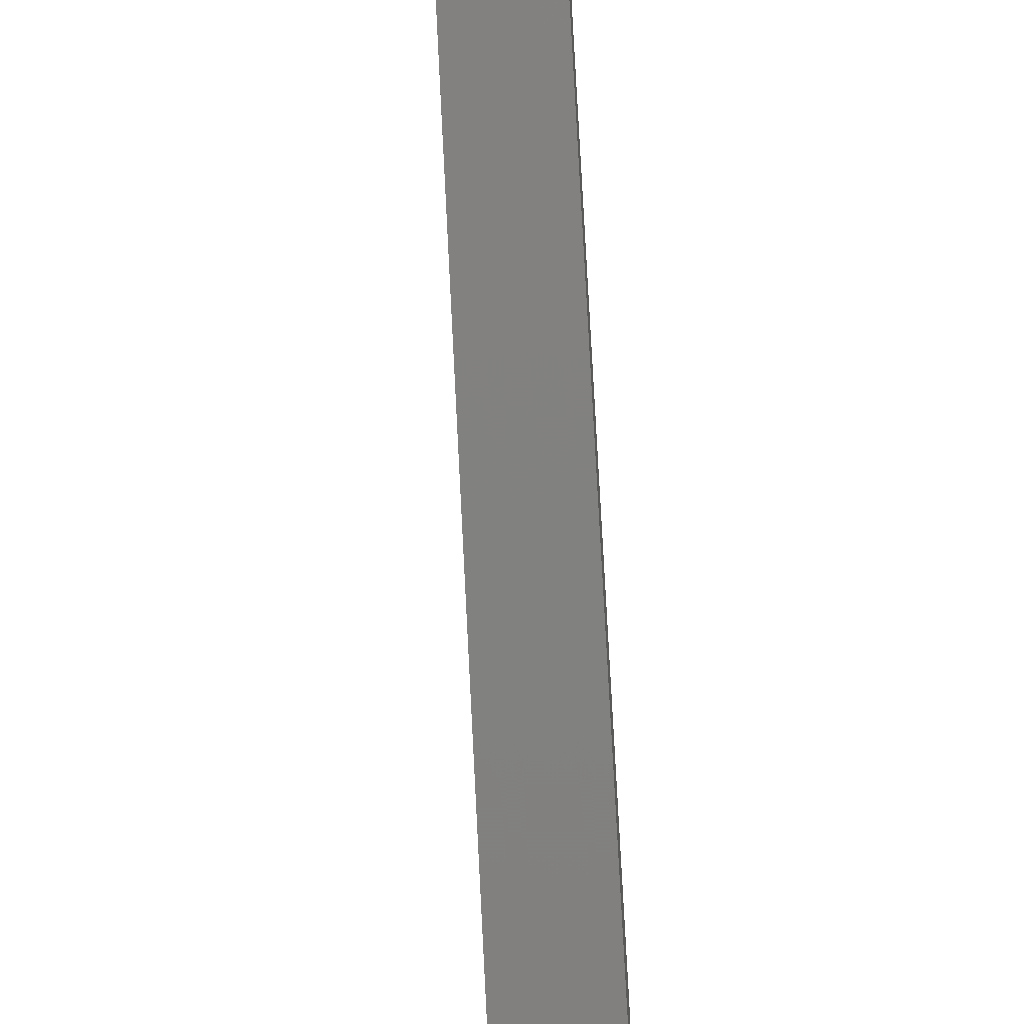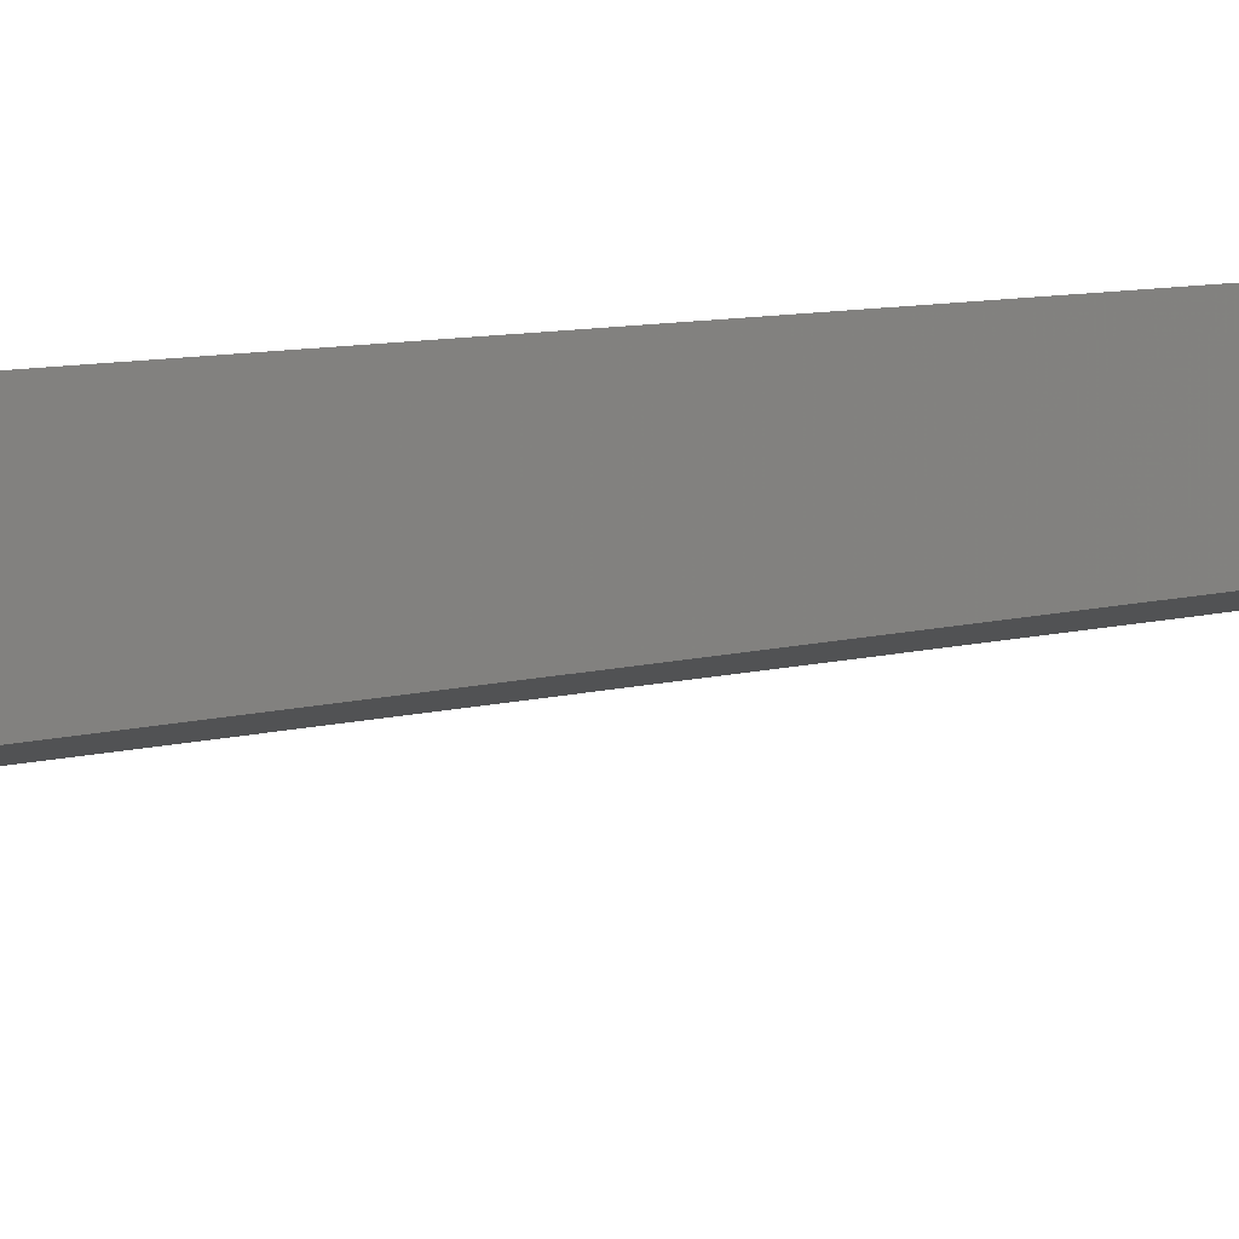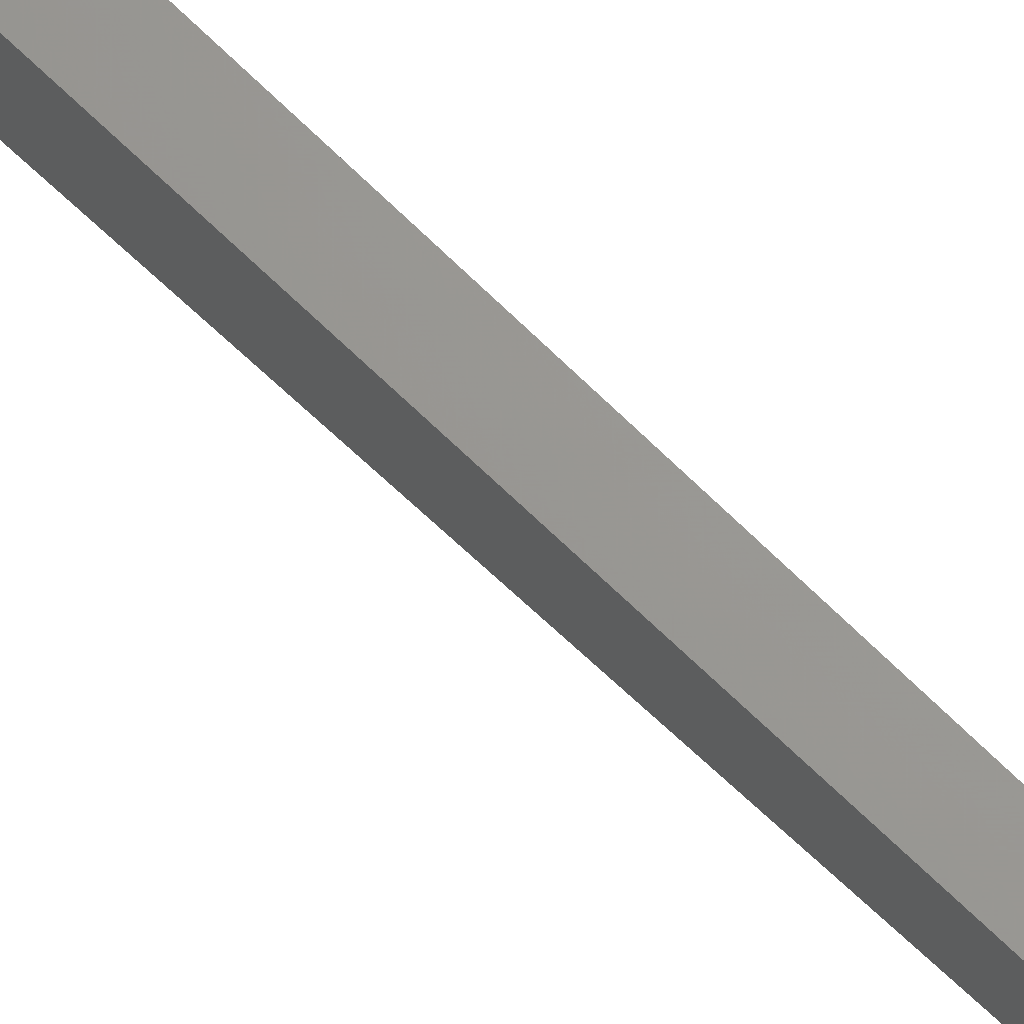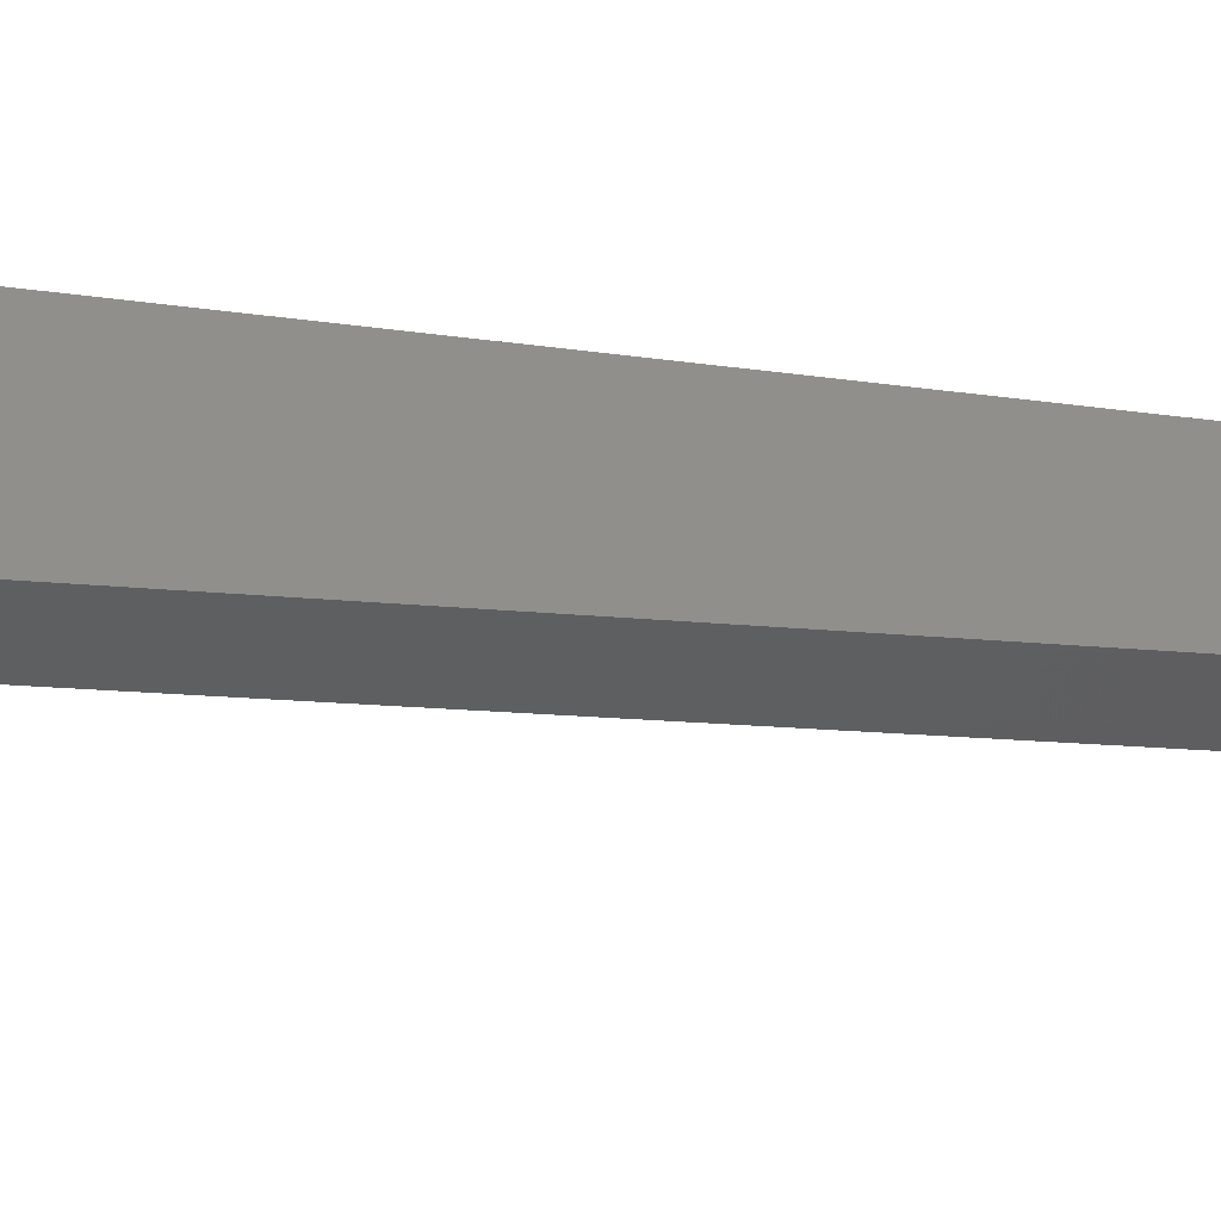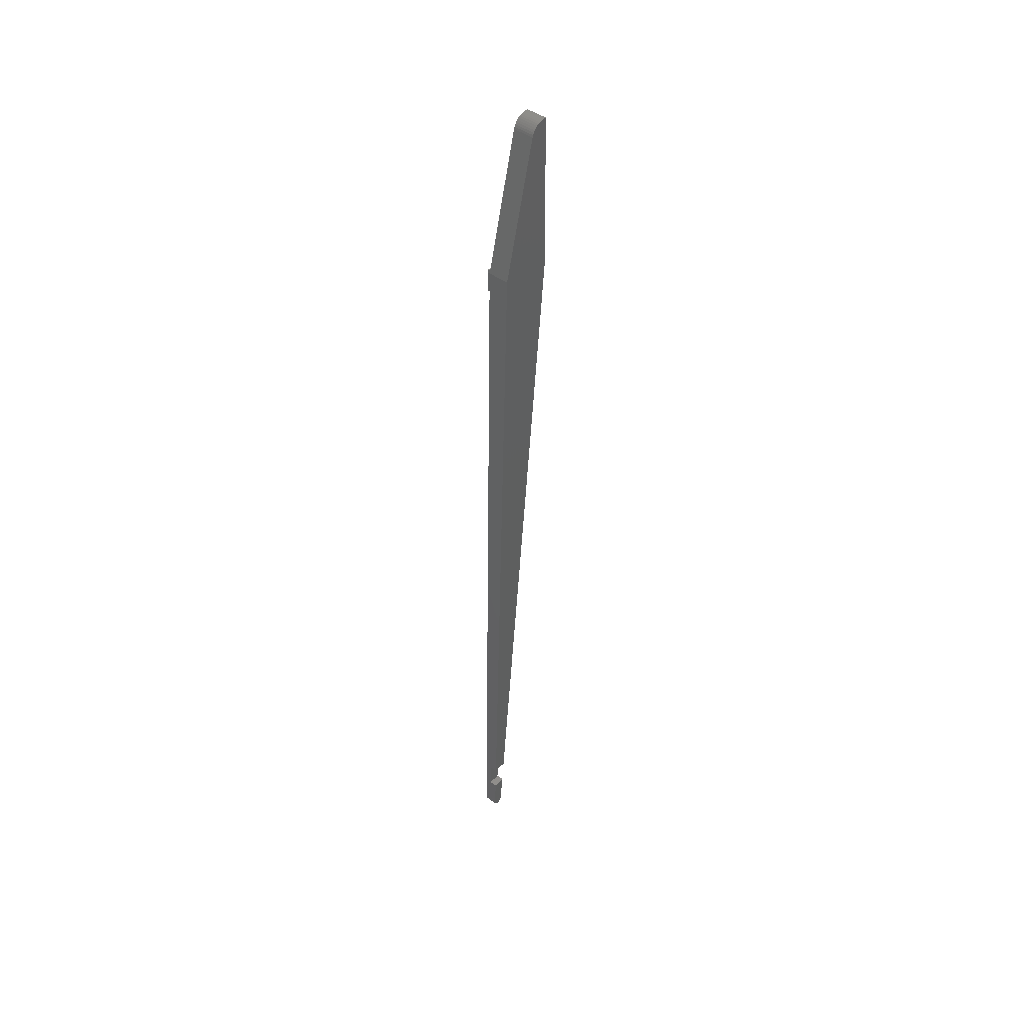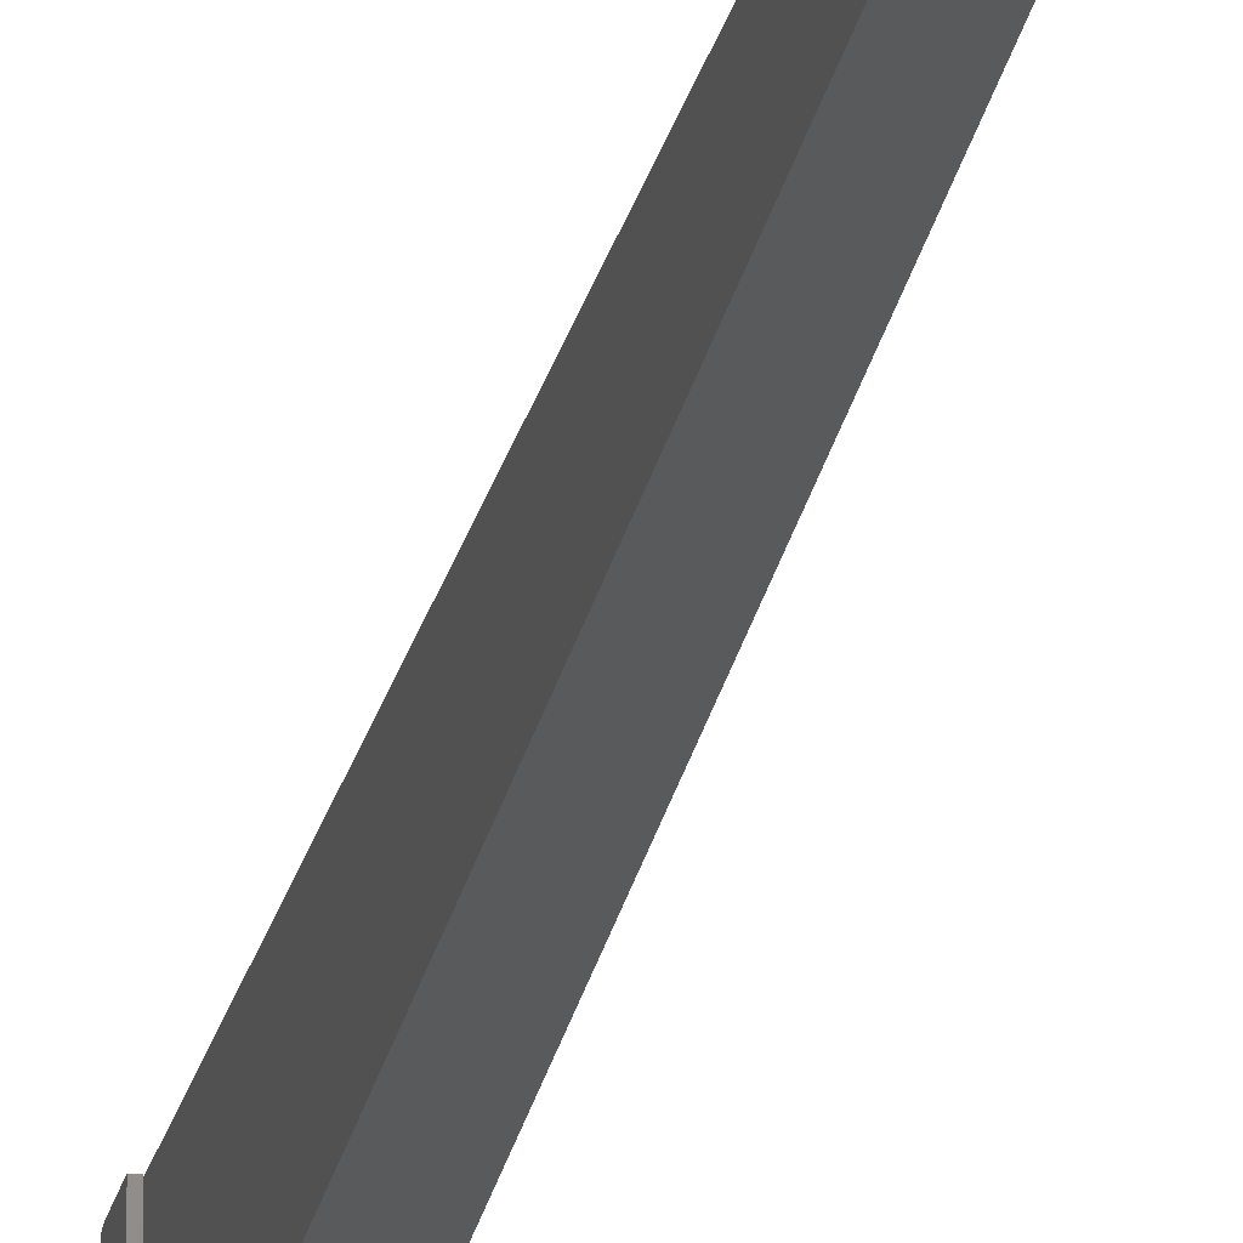
<metadata>
{"format":"stl","ext":"stl","renderer":"f3d","projection":"perspective","resolution":1024,"background":"white","views":[{"elev":-75.7,"azim":3.3,"up":"+Z"},{"elev":-5.3,"azim":-70.8,"up":"+Z"},{"elev":70.3,"azim":-45.1,"up":"+Z"},{"elev":-38.5,"azim":-101.6,"up":"+Z"},{"elev":45.5,"azim":39.5,"up":"+Y"},{"elev":-17.7,"azim":-9.7,"up":"+Z"}]}
</metadata>
<code>
# stl→obj: 200 verts, 398 faces
v -144.1 410.7 260.2
v -144.1 410.8 263.1
v -144.1 402.5 260.9
v -144.1 401.4 261.8
v -144.1 401.5 261.6
v -144.1 402.7 263.4
v -144.1 401.4 262.3
v -144.1 401.4 262
v -144.1 402.5 263.4
v -144.1 402.3 263.3
v -144.1 402.1 263.3
v -144.1 401.9 263.2
v -144.1 401.7 263
v -144.1 401.6 262.9
v -144.1 401.5 262.7
v -144.1 401.4 262.5
v -144.1 401.6 261.4
v -144.1 401.7 261.3
v -144.1 401.9 261.1
v -144.1 402.1 261
v -144.1 402.3 260.9
v -144.1 623 244.9
v -144.1 623 245.8
v -144.1 586.1 244.4
v -144.1 622.9 246.3
v -144.1 622.8 246.8
v -144.1 622.6 247.3
v -144.1 622.4 247.7
v -144.1 622.1 248.1
v -144.1 621.7 248.5
v -144.1 621.3 248.8
v -144.1 620.3 249.2
v -144.1 620.8 249
v -144.1 588.1 257.4
v -144.1 417.5 259.6
v -144.1 417.6 262.9
v -147.4 402.5 260.9
v -147.4 402.3 260.9
v -147.4 402.1 261
v -147.4 401.9 261.1
v -147.4 401.7 261.3
v -147.4 401.6 261.4
v -147.4 401.5 261.6
v -147.4 401.4 261.8
v -147.4 401.4 262
v -147.4 401.4 262.3
v -147.4 401.4 262.5
v -147.4 401.5 262.7
v -147.4 401.6 262.9
v -147.4 401.7 263
v -147.4 401.9 263.2
v -147.4 402.1 263.3
v -147.4 402.3 263.3
v -147.4 402.5 263.4
v -147.4 402.7 263.4
v -145.9 417.6 262.9
v -145.9 417.5 259.6
v -145.9 410.8 263.1
v -149 588.1 257.4
v -149 588.8 257.2
v -149 620.3 249.2
v -149.5 588.8 257.2
v -149.5 588.1 257.4
v -149.1 619.9 245.9
v -149 619.9 245.9
v -149.1 619.9 246.1
v -149 619.9 246.1
v -149.1 619.9 246.2
v -149 619.9 246.2
v -149.1 620 246.4
v -149 620 246.4
v -149.1 620 246.6
v -149 620 246.6
v -149.1 620.1 246.7
v -149 620.1 246.7
v -149.1 620.2 246.8
v -149 620.2 246.8
v -149.1 620.4 246.9
v -149 620.4 246.9
v -149.1 620.5 247
v -149 620.5 247
v -149.1 620.7 247
v -149 620.7 247
v -149.1 620.9 247.1
v -149 620.9 247.1
v -149.1 621.1 247
v -149 621.1 247
v -149.1 621.2 247
v -149 621.2 247
v -149.1 621.4 246.9
v -149 621.4 246.9
v -149.1 621.5 246.8
v -149 621.5 246.8
v -149.1 621.7 246.7
v -149 621.7 246.7
v -149.1 621.8 246.6
v -149 621.8 246.6
v -149.1 621.8 246.4
v -149 621.8 246.4
v -149.1 621.9 246.2
v -149 621.9 246.2
v -149.1 621.9 246.1
v -149 621.9 246.1
v -149.1 621.9 245.9
v -149 621.9 245.9
v -149.1 621.8 245.7
v -149 621.8 245.7
v -149.1 621.8 245.6
v -149 621.8 245.6
v -149.1 621.7 245.4
v -149 621.7 245.4
v -149.1 621.5 245.3
v -149 621.5 245.3
v -149.1 621.4 245.2
v -149 621.4 245.2
v -149.1 621.2 245.1
v -149 621.2 245.1
v -149.1 621.1 245.1
v -149 621.1 245.1
v -149.1 620.9 245.1
v -149 620.9 245.1
v -149.1 620.7 245.1
v -149 620.7 245.1
v -149.1 620.5 245.1
v -149 620.5 245.1
v -149.1 620.4 245.2
v -149 620.4 245.2
v -149.1 620.2 245.3
v -149 620.2 245.3
v -149.1 620.1 245.4
v -149 620.1 245.4
v -149.1 620 245.6
v -149 620 245.6
v -149.1 620 245.7
v -149 620 245.7
v -149 589 244.4
v -149.5 589 244.4
v -149 587.6 242.3
v -149 583.3 244.7
v -149 583.3 257.6
v -147.5 583.3 244.7
v -147.5 588.8 241.7
v -149.5 588.8 241.7
v -149.5 583.3 244.7
v -149.5 583.3 257.6
v -147.5 588.9 241.7
v -149.5 588.9 241.7
v -147.5 589.1 241.6
v -149.5 589.1 241.6
v -147.5 589.2 241.6
v -149.5 589.2 241.6
v -147.5 589.4 241.6
v -149.5 589.4 241.6
v -147.5 589.5 241.6
v -149.5 589.5 241.6
v -147.5 589.7 241.7
v -149.5 589.7 241.7
v -147.5 589.8 241.8
v -149.5 589.8 241.8
v -147.5 590 241.9
v -149.5 590 241.9
v -147.5 590.1 242
v -149.5 590.1 242
v -149.5 590 243.9
v -149.5 590.1 243.8
v -149.5 590.3 242.4
v -149.5 590.3 243.7
v -149.5 590.4 243.5
v -149.5 588.9 244.4
v -149.5 590.4 242.6
v -149.5 590.4 243.4
v -149.5 590.5 242.7
v -149.5 590.5 243.2
v -149.5 590.5 242.9
v -149.5 590.5 243.1
v -147.5 590.3 242.4
v -147.5 590.4 242.6
v -147.5 590.5 242.7
v -147.5 590.5 242.9
v -147.5 590.5 243.1
v -147.5 590.5 243.2
v -147.5 590.4 243.4
v -147.5 590.4 243.5
v -147.5 590.3 243.7
v -147.5 590.1 243.8
v -147.5 590 243.9
v -147.5 588.9 244.4
v -147.5 586.1 244.4
v -147.4 402.7 260.9
v -149 620.8 249
v -149 621.3 248.8
v -149 621.7 248.5
v -149 622.1 248.1
v -149 622.4 247.7
v -149 622.6 247.3
v -149 622.8 246.8
v -149 622.9 246.3
v -149 623 245.8
v -149 623 244.9
v -145.9 410.7 260.2
f 1 2 3
f 3 2 4
f 3 4 5
f 6 7 2
f 2 7 8
f 2 8 4
f 9 10 6
f 6 10 11
f 6 11 12
f 12 13 6
f 6 13 14
f 6 14 15
f 15 16 6
f 6 16 7
f 5 17 3
f 3 17 18
f 3 18 19
f 19 20 3
f 3 20 21
f 22 23 24
f 24 23 25
f 24 25 26
f 26 27 24
f 24 27 28
f 24 28 29
f 29 30 24
f 24 30 31
f 24 31 32
f 32 31 33
f 32 34 24
f 24 34 35
f 35 34 36
f 37 3 38
f 38 3 21
f 38 21 39
f 39 21 20
f 39 20 40
f 40 20 19
f 40 19 41
f 41 19 18
f 41 18 42
f 42 18 17
f 42 17 43
f 43 17 5
f 43 5 44
f 44 5 4
f 44 4 45
f 45 4 8
f 45 8 46
f 46 8 7
f 46 7 47
f 47 7 16
f 47 16 48
f 48 16 15
f 48 15 49
f 49 15 14
f 49 14 50
f 50 14 13
f 50 13 51
f 51 13 12
f 51 12 52
f 52 12 11
f 52 11 53
f 53 11 10
f 53 10 54
f 54 10 9
f 54 9 55
f 55 9 6
f 36 56 35
f 35 56 57
f 2 58 6
f 6 58 55
f 55 58 56
f 55 56 59
f 59 56 34
f 34 56 36
f 59 34 60
f 60 34 32
f 60 32 61
f 62 63 60
f 60 63 59
f 64 65 66
f 66 65 67
f 66 67 68
f 68 67 69
f 68 69 70
f 70 69 71
f 70 71 72
f 72 71 73
f 72 73 74
f 74 73 75
f 74 75 76
f 76 75 77
f 76 77 78
f 78 77 79
f 78 79 80
f 80 79 81
f 80 81 82
f 82 81 83
f 82 83 84
f 84 83 85
f 84 85 86
f 86 85 87
f 86 87 88
f 88 87 89
f 88 89 90
f 90 89 91
f 90 91 92
f 92 91 93
f 92 93 94
f 94 93 95
f 94 95 96
f 96 95 97
f 96 97 98
f 98 97 99
f 98 99 100
f 100 99 101
f 100 101 102
f 102 101 103
f 102 103 104
f 104 103 105
f 104 105 106
f 106 105 107
f 106 107 108
f 108 107 109
f 108 109 110
f 110 109 111
f 110 111 112
f 112 111 113
f 112 113 114
f 114 113 115
f 114 115 116
f 116 115 117
f 116 117 118
f 118 117 119
f 118 119 120
f 120 119 121
f 120 121 122
f 122 121 123
f 122 123 124
f 124 123 125
f 124 125 126
f 126 125 127
f 126 127 128
f 128 127 129
f 128 129 130
f 130 129 131
f 130 131 132
f 132 131 133
f 132 133 134
f 134 133 135
f 134 135 64
f 64 135 65
f 68 100 66
f 66 100 102
f 66 102 64
f 64 102 104
f 64 104 134
f 134 104 106
f 134 106 132
f 132 106 108
f 132 108 130
f 130 108 110
f 130 110 128
f 128 110 112
f 128 112 126
f 126 112 114
f 126 114 124
f 124 114 116
f 124 116 122
f 122 116 118
f 122 118 120
f 100 68 98
f 98 68 70
f 98 70 96
f 96 70 72
f 96 72 94
f 94 72 74
f 94 74 92
f 92 74 76
f 92 76 90
f 90 76 78
f 90 78 88
f 88 78 80
f 88 80 86
f 86 80 82
f 86 82 84
f 60 136 62
f 62 136 137
f 138 59 139
f 139 59 140
f 139 138 141
f 141 138 142
f 142 138 143
f 143 138 144
f 144 138 139
f 139 140 144
f 144 140 145
f 140 59 145
f 145 59 63
f 142 143 146
f 146 143 147
f 146 147 148
f 148 147 149
f 148 149 150
f 150 149 151
f 150 151 152
f 152 151 153
f 152 153 154
f 154 153 155
f 154 155 156
f 156 155 157
f 156 157 158
f 158 157 159
f 158 159 160
f 160 159 161
f 160 161 162
f 162 161 163
f 161 164 163
f 163 164 165
f 163 165 166
f 166 165 167
f 166 167 168
f 161 159 164
f 164 159 157
f 164 157 155
f 155 153 164
f 164 153 169
f 169 153 151
f 169 151 149
f 149 147 169
f 169 147 143
f 169 143 144
f 145 63 144
f 144 63 169
f 63 62 169
f 169 62 137
f 166 168 170
f 170 168 171
f 170 171 172
f 172 171 173
f 172 173 174
f 174 173 175
f 163 166 162
f 162 166 176
f 176 166 177
f 177 166 170
f 177 170 178
f 178 170 172
f 178 172 179
f 179 172 174
f 179 174 180
f 180 174 175
f 180 175 181
f 181 175 173
f 181 173 182
f 182 173 171
f 182 171 183
f 183 171 168
f 183 168 184
f 184 168 167
f 184 167 185
f 185 167 165
f 185 165 186
f 186 165 164
f 164 169 186
f 186 169 187
f 141 142 188
f 188 142 146
f 188 146 181
f 181 146 180
f 180 146 179
f 179 146 178
f 178 146 177
f 177 146 176
f 176 146 162
f 162 146 160
f 160 146 158
f 158 146 156
f 156 146 154
f 154 146 148
f 154 148 152
f 152 148 150
f 181 182 188
f 188 182 186
f 188 186 187
f 182 183 186
f 186 183 184
f 186 184 185
f 138 139 59
f 59 139 189
f 59 189 55
f 38 54 37
f 37 54 55
f 37 55 189
f 54 38 53
f 53 38 39
f 53 39 52
f 52 39 40
f 52 40 51
f 51 40 41
f 51 41 50
f 50 41 42
f 50 42 49
f 49 42 43
f 49 43 48
f 48 43 44
f 48 44 47
f 47 44 45
f 47 45 46
f 60 61 136
f 136 61 73
f 136 73 71
f 190 81 61
f 61 81 79
f 61 79 77
f 190 191 81
f 81 191 192
f 81 192 83
f 83 192 193
f 83 193 85
f 85 193 194
f 85 194 87
f 87 194 195
f 87 195 89
f 89 195 91
f 91 195 196
f 91 196 93
f 93 196 95
f 95 196 97
f 97 196 197
f 97 197 99
f 99 197 101
f 101 197 103
f 103 197 198
f 103 198 105
f 105 198 107
f 107 198 109
f 109 198 199
f 109 199 111
f 111 199 113
f 113 199 115
f 115 199 117
f 117 199 119
f 119 199 121
f 121 199 136
f 121 136 123
f 123 136 125
f 125 136 127
f 127 136 129
f 129 136 131
f 131 136 133
f 133 136 135
f 135 136 65
f 65 136 67
f 67 136 69
f 69 136 71
f 77 75 61
f 61 75 73
f 57 56 200
f 200 56 58
f 1 200 2
f 2 200 58
f 61 32 190
f 190 32 33
f 190 33 191
f 191 33 31
f 191 31 192
f 192 31 30
f 192 30 193
f 193 30 29
f 193 29 194
f 194 29 28
f 194 28 195
f 195 28 27
f 195 27 196
f 196 27 26
f 196 26 197
f 197 26 25
f 197 25 198
f 198 25 23
f 23 22 198
f 198 22 199
f 199 22 187
f 187 22 24
f 187 24 188
f 199 187 136
f 136 187 169
f 136 169 137
f 1 3 200
f 200 3 37
f 200 37 189
f 139 141 189
f 189 141 57
f 189 57 200
f 188 24 141
f 141 24 57
f 24 35 57

</code>
